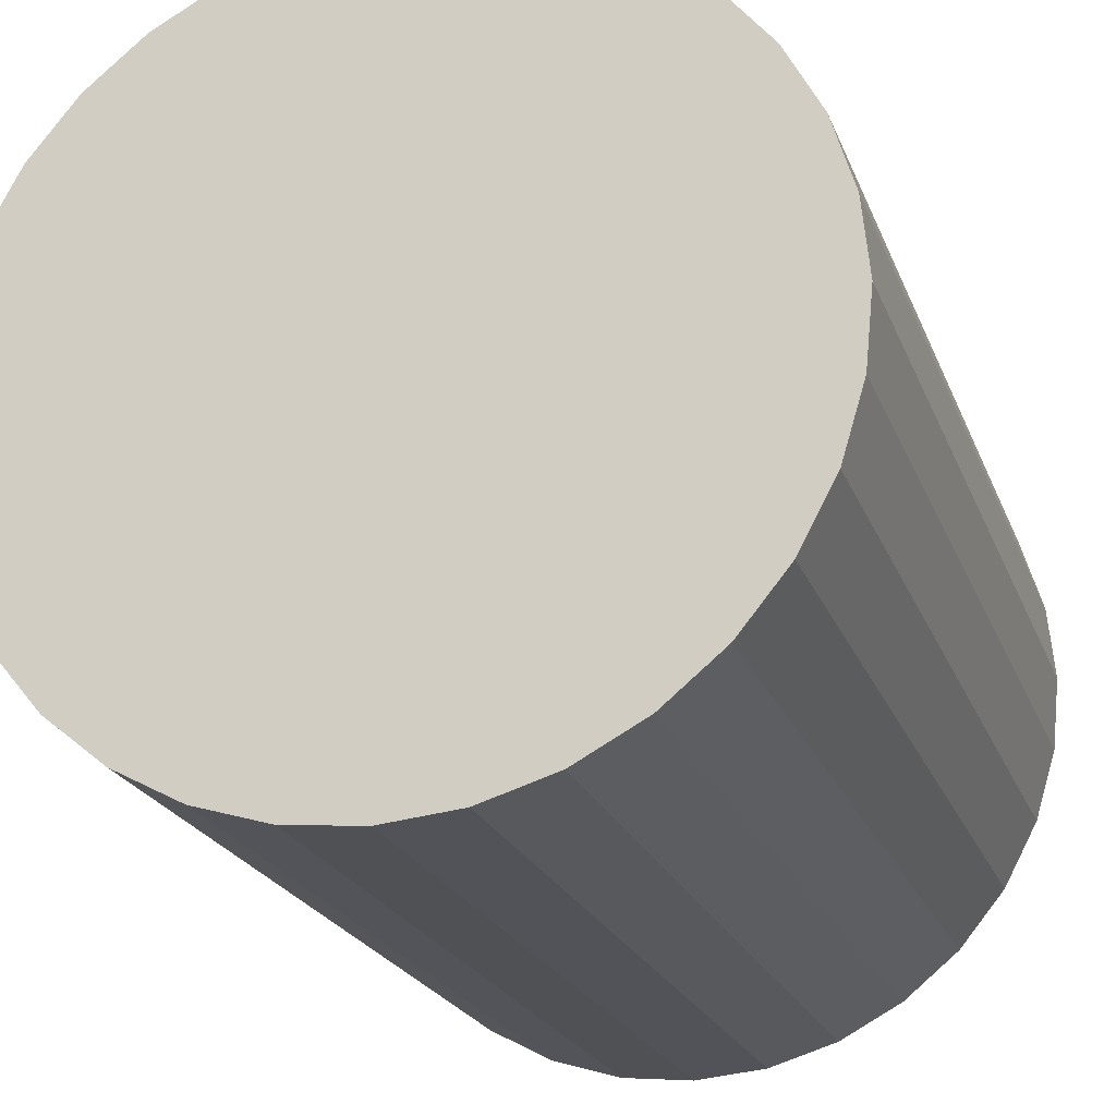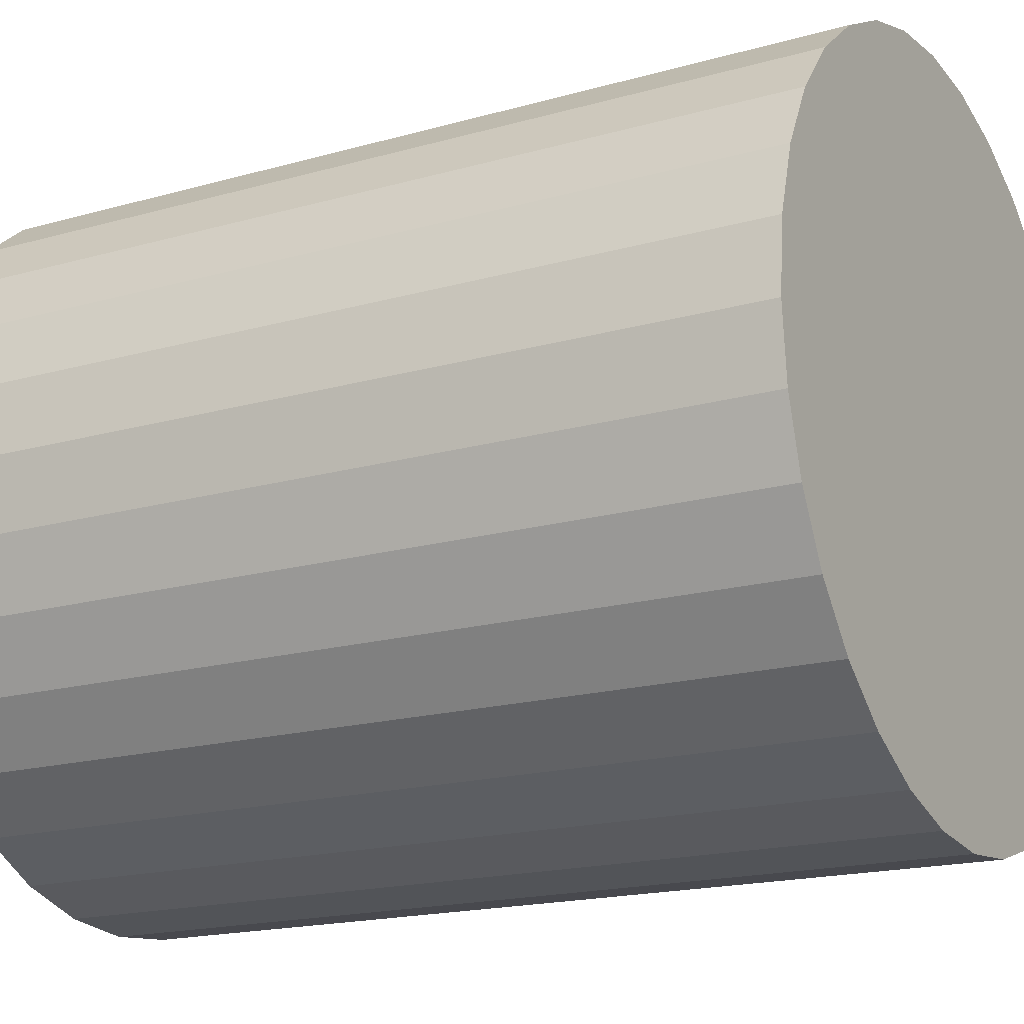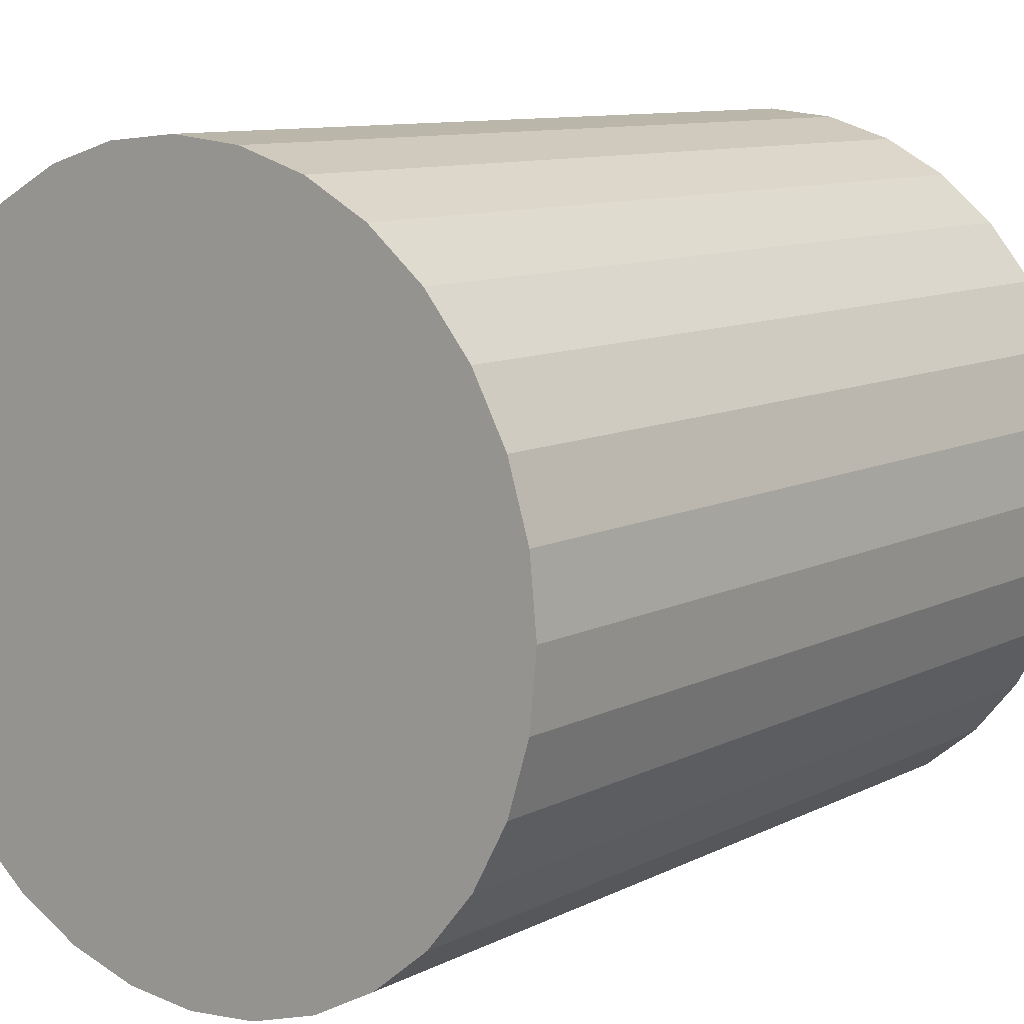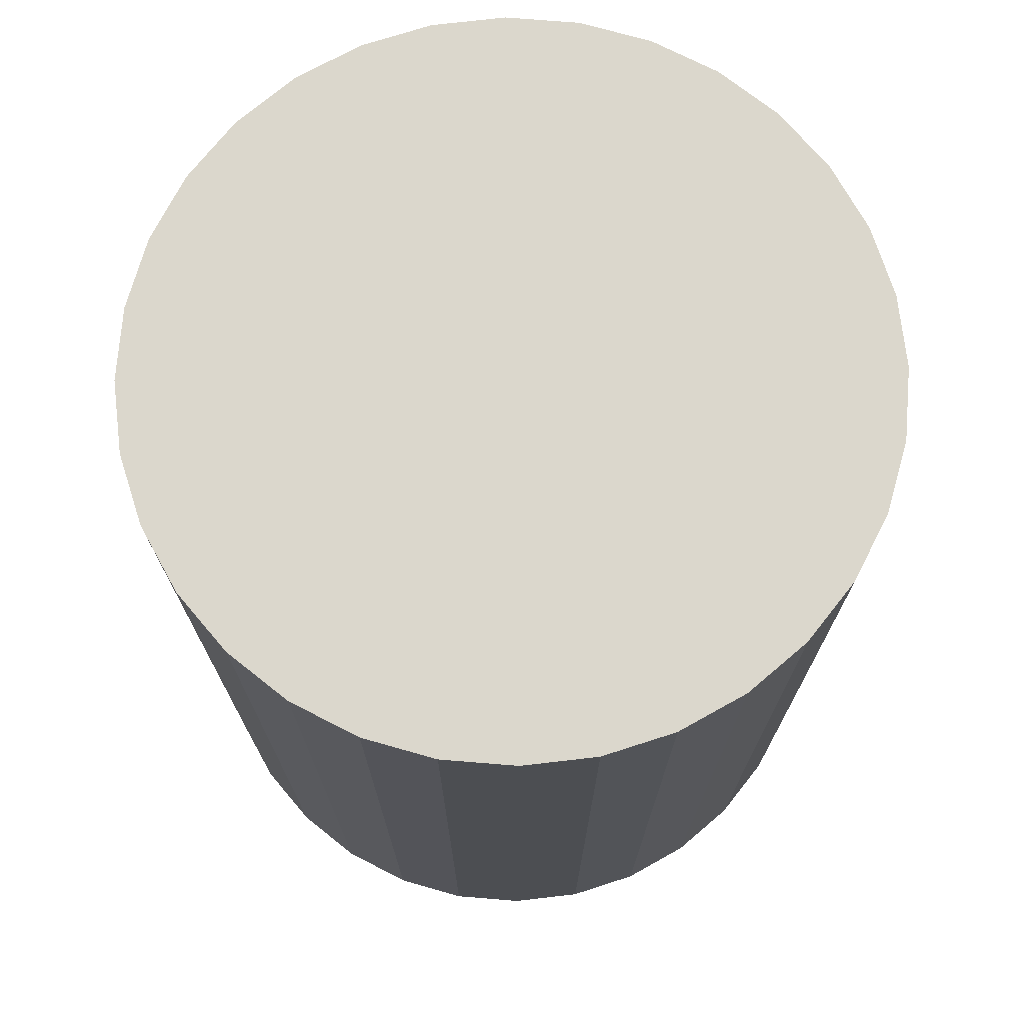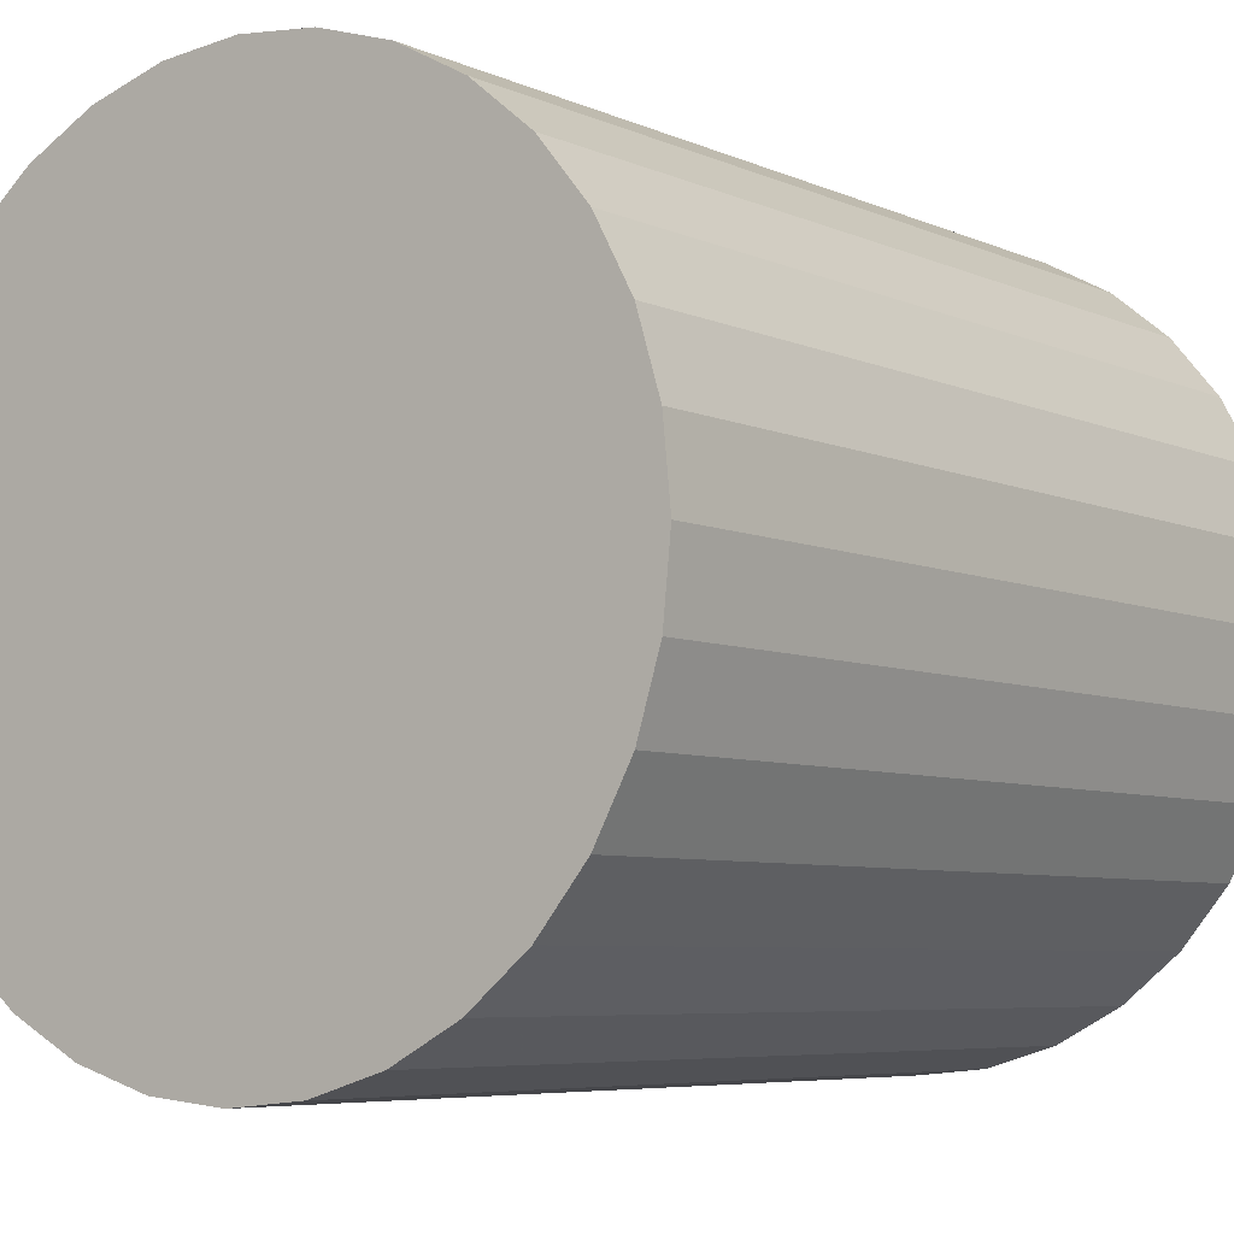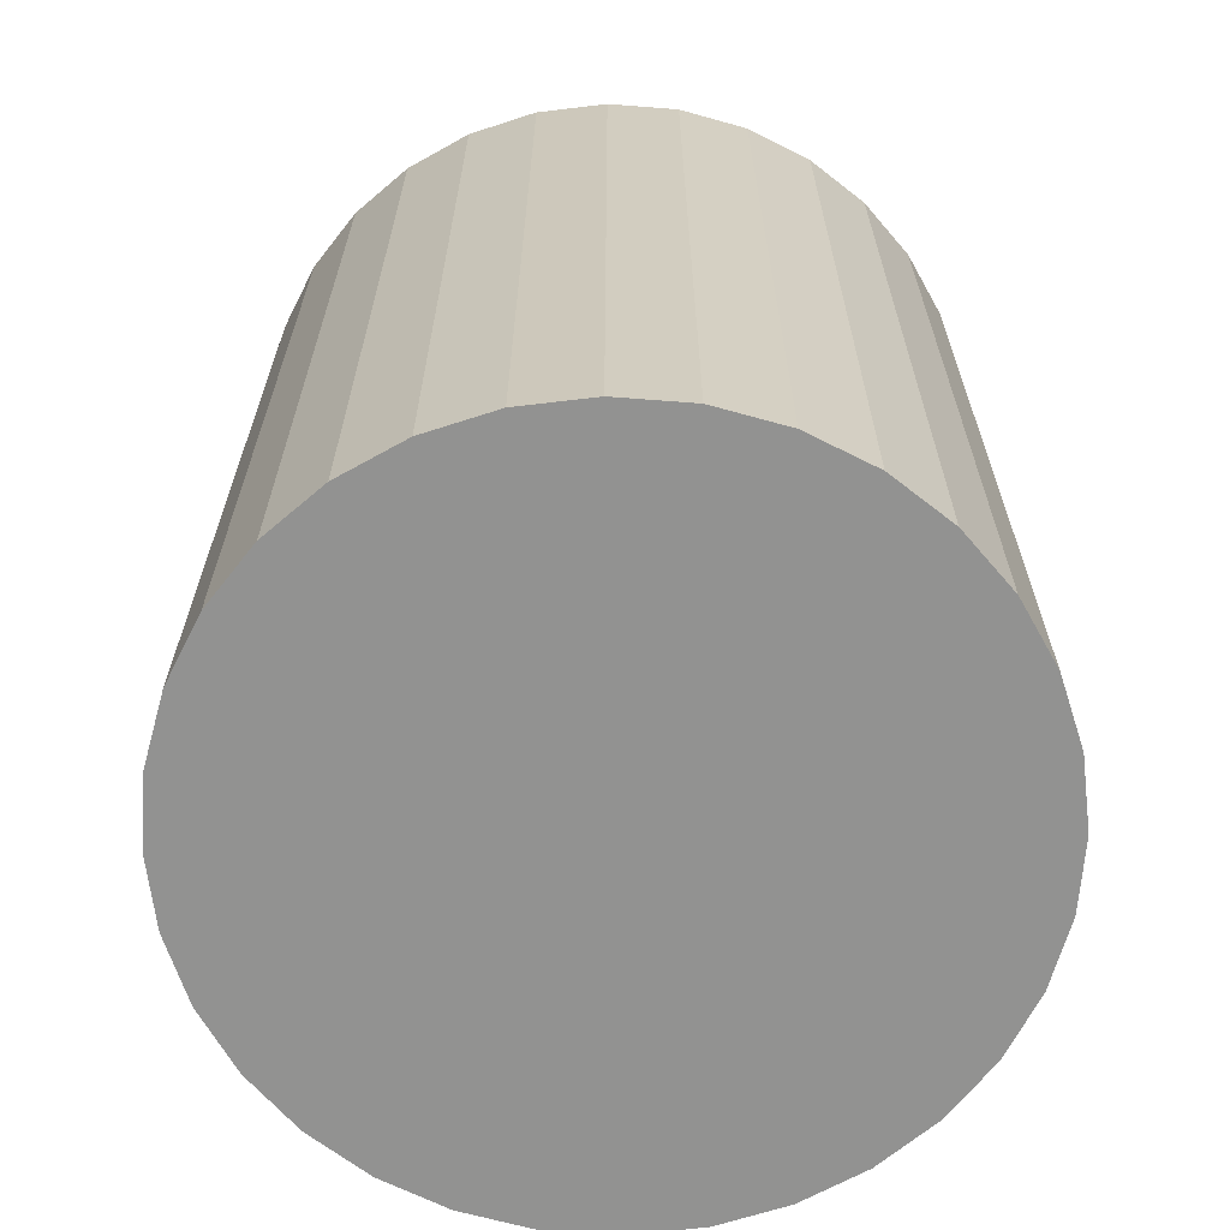
<metadata>
{"format":"obj","ext":"obj","renderer":"f3d","projection":"perspective","resolution":1024,"background":"white","views":[{"elev":-21.7,"azim":-162.9,"up":"+Y"},{"elev":-17.8,"azim":119.2,"up":"+Y"},{"elev":9.9,"azim":-142.0,"up":"+Y"},{"elev":73.1,"azim":156.5,"up":"+Z"},{"elev":-6.0,"azim":36.5,"up":"+Y"},{"elev":-66.2,"azim":-133.8,"up":"+Z"}]}
</metadata>
<code>
v 0 0 -0.03771
v 0.03147 0 -0.03771
v 0.03147 0 0.03771
v 0 0 0.03771
v 0.03087 0.00614 -0.03771
v 0.03087 0.00614 0.03771
v 0.02908 0.01204 -0.03771
v 0.02908 0.01204 0.03771
v 0.02617 0.01748 -0.03771
v 0.02617 0.01748 0.03771
v 0.02225 0.02225 -0.03771
v 0.02225 0.02225 0.03771
v 0.01748 0.02617 -0.03771
v 0.01748 0.02617 0.03771
v 0.01204 0.02908 -0.03771
v 0.01204 0.02908 0.03771
v 0.00614 0.03087 -0.03771
v 0.00614 0.03087 0.03771
v 0 0.03147 -0.03771
v 0 0.03147 0.03771
v -0.00614 0.03087 -0.03771
v -0.00614 0.03087 0.03771
v -0.01204 0.02908 -0.03771
v -0.01204 0.02908 0.03771
v -0.01748 0.02617 -0.03771
v -0.01748 0.02617 0.03771
v -0.02225 0.02225 -0.03771
v -0.02225 0.02225 0.03771
v -0.02617 0.01748 -0.03771
v -0.02617 0.01748 0.03771
v -0.02908 0.01204 -0.03771
v -0.02908 0.01204 0.03771
v -0.03087 0.00614 -0.03771
v -0.03087 0.00614 0.03771
v -0.03147 0 -0.03771
v -0.03147 0 0.03771
v -0.03087 -0.00614 -0.03771
v -0.03087 -0.00614 0.03771
v -0.02908 -0.01204 -0.03771
v -0.02908 -0.01204 0.03771
v -0.02617 -0.01748 -0.03771
v -0.02617 -0.01748 0.03771
v -0.02225 -0.02225 -0.03771
v -0.02225 -0.02225 0.03771
v -0.01748 -0.02617 -0.03771
v -0.01748 -0.02617 0.03771
v -0.01204 -0.02908 -0.03771
v -0.01204 -0.02908 0.03771
v -0.00614 -0.03087 -0.03771
v -0.00614 -0.03087 0.03771
v -0 -0.03147 -0.03771
v -0 -0.03147 0.03771
v 0.00614 -0.03087 -0.03771
v 0.00614 -0.03087 0.03771
v 0.01204 -0.02908 -0.03771
v 0.01204 -0.02908 0.03771
v 0.01748 -0.02617 -0.03771
v 0.01748 -0.02617 0.03771
v 0.02225 -0.02225 -0.03771
v 0.02225 -0.02225 0.03771
v 0.02617 -0.01748 -0.03771
v 0.02617 -0.01748 0.03771
v 0.02908 -0.01204 -0.03771
v 0.02908 -0.01204 0.03771
v 0.03087 -0.00614 -0.03771
v 0.03087 -0.00614 0.03771
f 2 1 5
f 2 5 3
f 3 5 6
f 3 6 4
f 5 1 7
f 5 7 6
f 6 7 8
f 6 8 4
f 7 1 9
f 7 9 8
f 8 9 10
f 8 10 4
f 9 1 11
f 9 11 10
f 10 11 12
f 10 12 4
f 11 1 13
f 11 13 12
f 12 13 14
f 12 14 4
f 13 1 15
f 13 15 14
f 14 15 16
f 14 16 4
f 15 1 17
f 15 17 16
f 16 17 18
f 16 18 4
f 17 1 19
f 17 19 18
f 18 19 20
f 18 20 4
f 19 1 21
f 19 21 20
f 20 21 22
f 20 22 4
f 21 1 23
f 21 23 22
f 22 23 24
f 22 24 4
f 23 1 25
f 23 25 24
f 24 25 26
f 24 26 4
f 25 1 27
f 25 27 26
f 26 27 28
f 26 28 4
f 27 1 29
f 27 29 28
f 28 29 30
f 28 30 4
f 29 1 31
f 29 31 30
f 30 31 32
f 30 32 4
f 31 1 33
f 31 33 32
f 32 33 34
f 32 34 4
f 33 1 35
f 33 35 34
f 34 35 36
f 34 36 4
f 35 1 37
f 35 37 36
f 36 37 38
f 36 38 4
f 37 1 39
f 37 39 38
f 38 39 40
f 38 40 4
f 39 1 41
f 39 41 40
f 40 41 42
f 40 42 4
f 41 1 43
f 41 43 42
f 42 43 44
f 42 44 4
f 43 1 45
f 43 45 44
f 44 45 46
f 44 46 4
f 45 1 47
f 45 47 46
f 46 47 48
f 46 48 4
f 47 1 49
f 47 49 48
f 48 49 50
f 48 50 4
f 49 1 51
f 49 51 50
f 50 51 52
f 50 52 4
f 51 1 53
f 51 53 52
f 52 53 54
f 52 54 4
f 53 1 55
f 53 55 54
f 54 55 56
f 54 56 4
f 55 1 57
f 55 57 56
f 56 57 58
f 56 58 4
f 57 1 59
f 57 59 58
f 58 59 60
f 58 60 4
f 59 1 61
f 59 61 60
f 60 61 62
f 60 62 4
f 61 1 63
f 61 63 62
f 62 63 64
f 62 64 4
f 63 1 65
f 63 65 64
f 64 65 66
f 64 66 4
f 65 1 2
f 65 2 66
f 66 2 3
f 66 3 4

</code>
